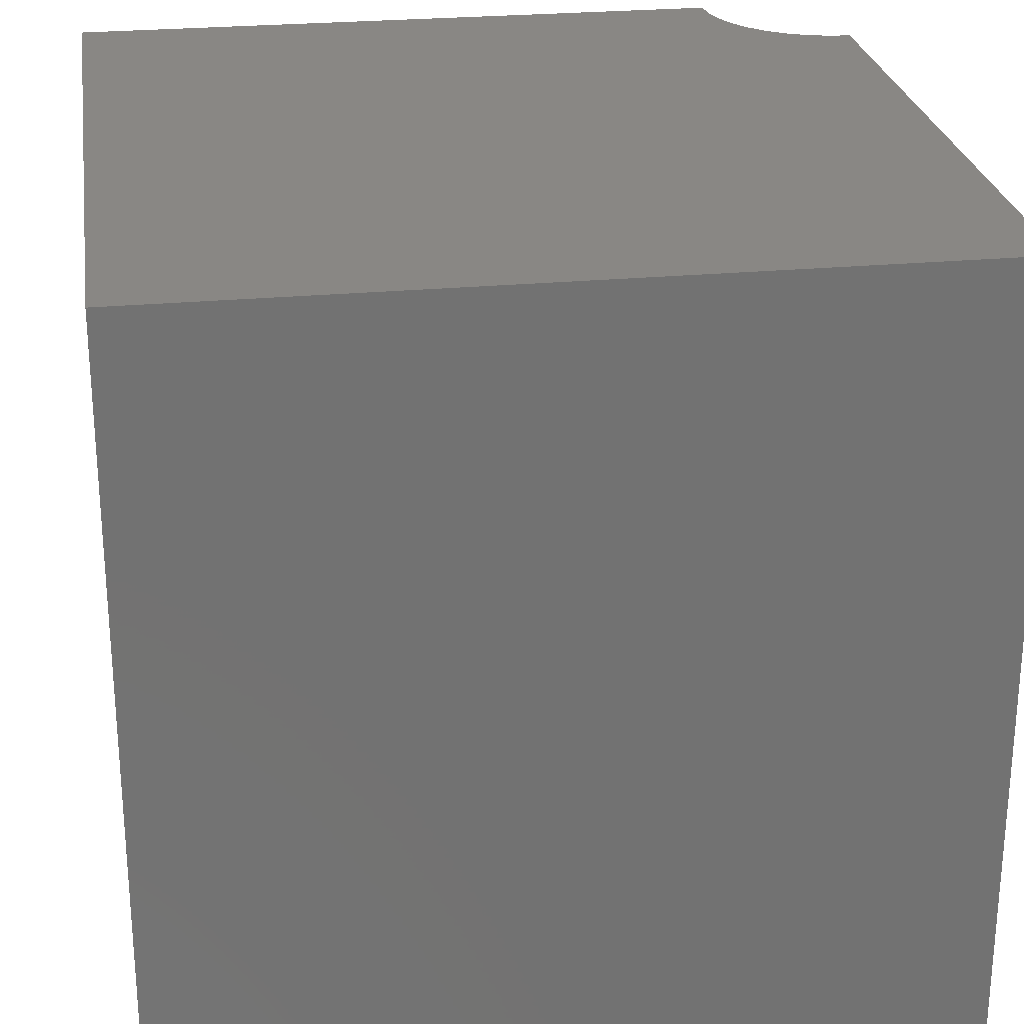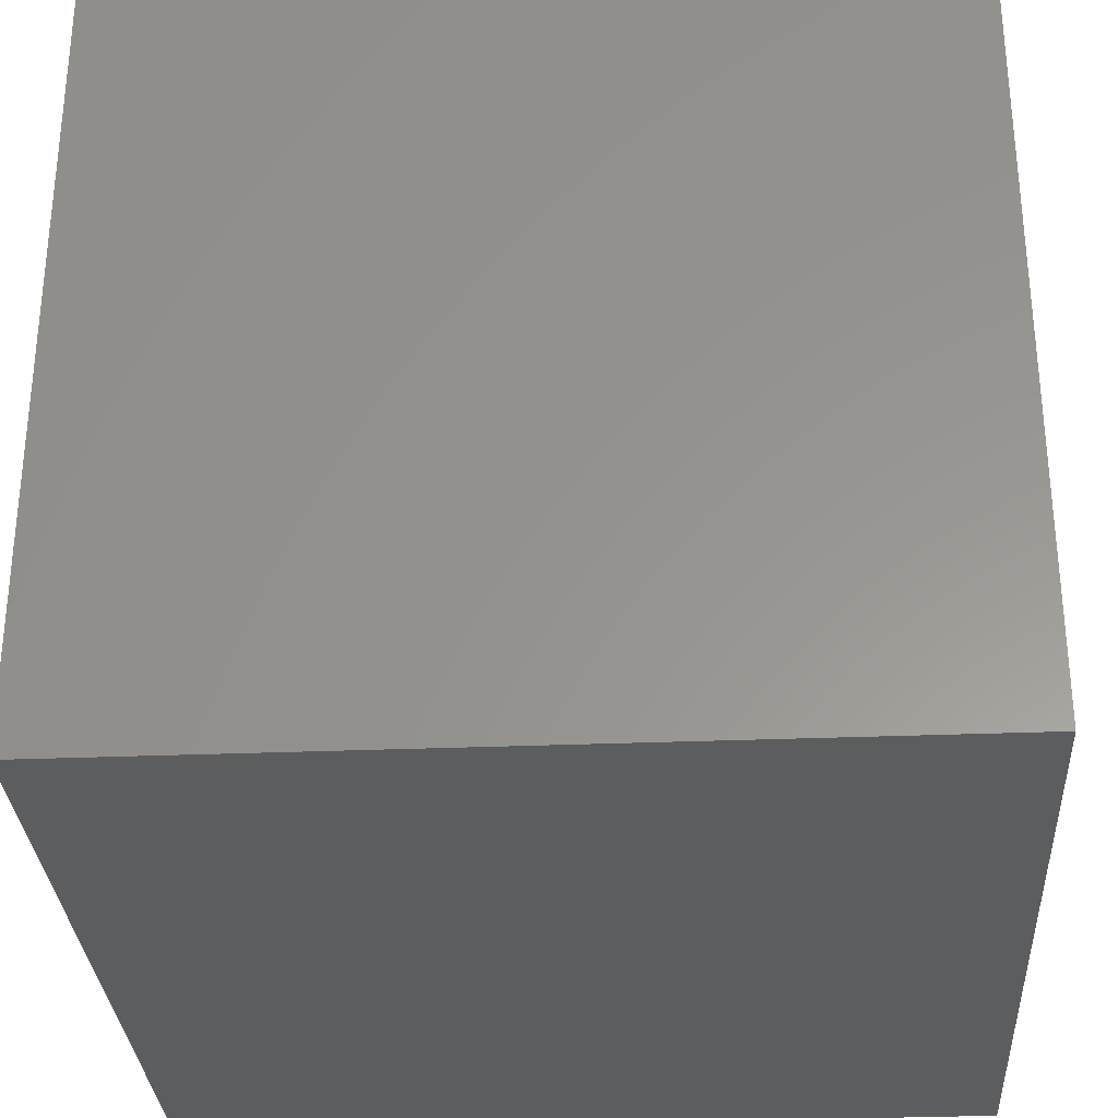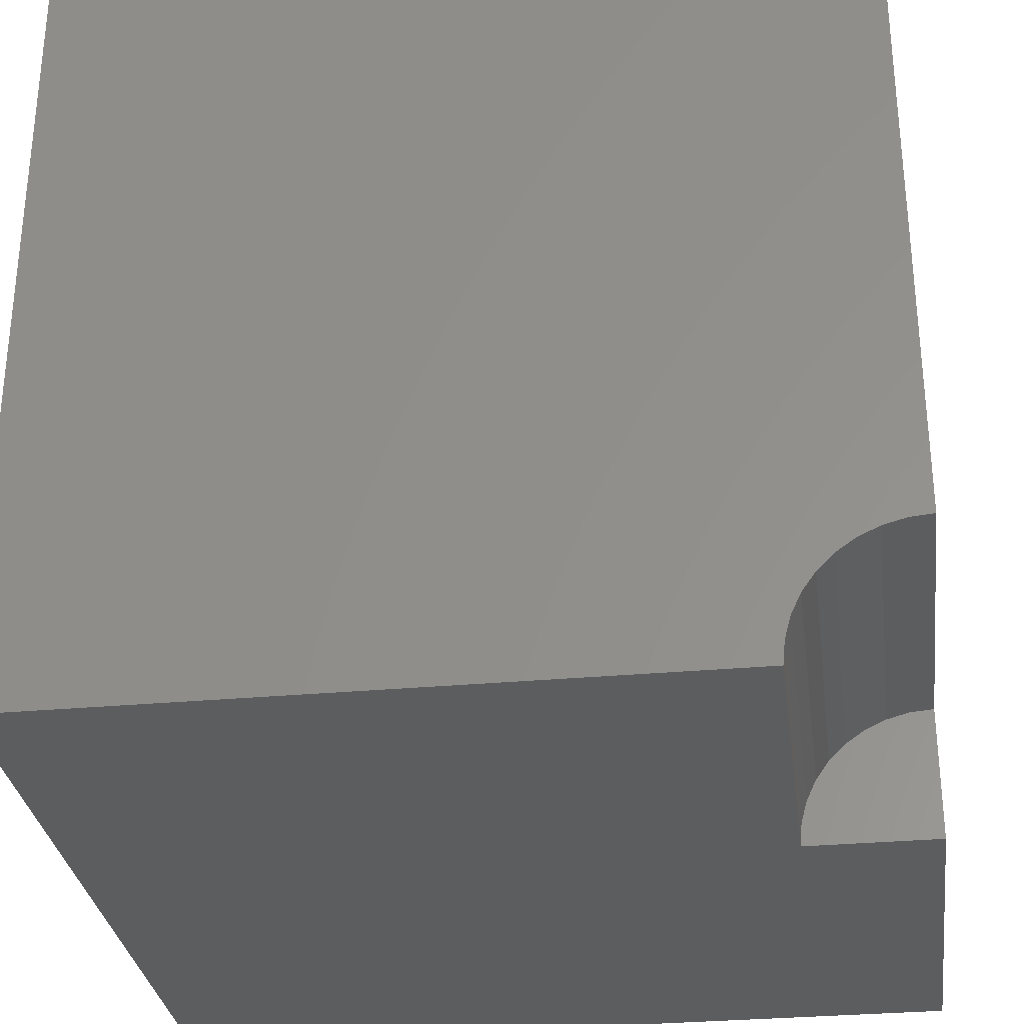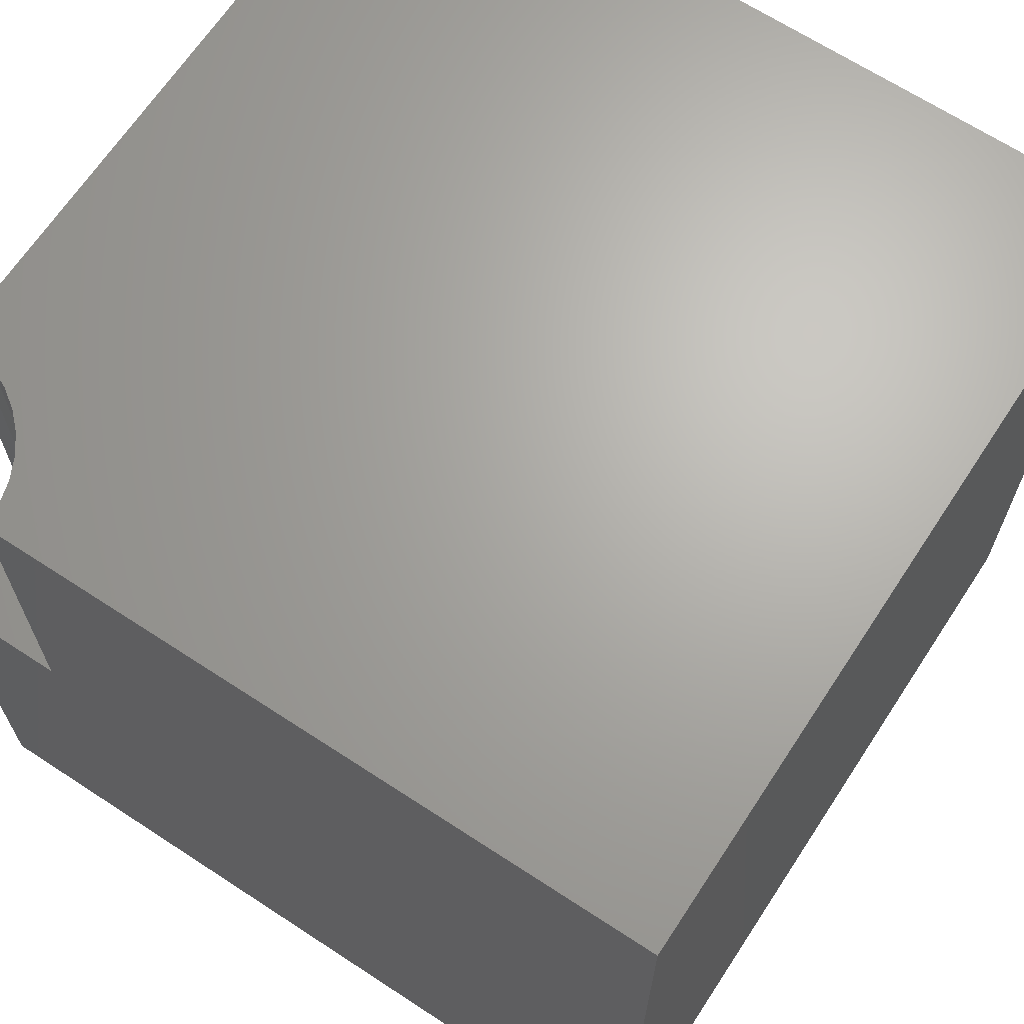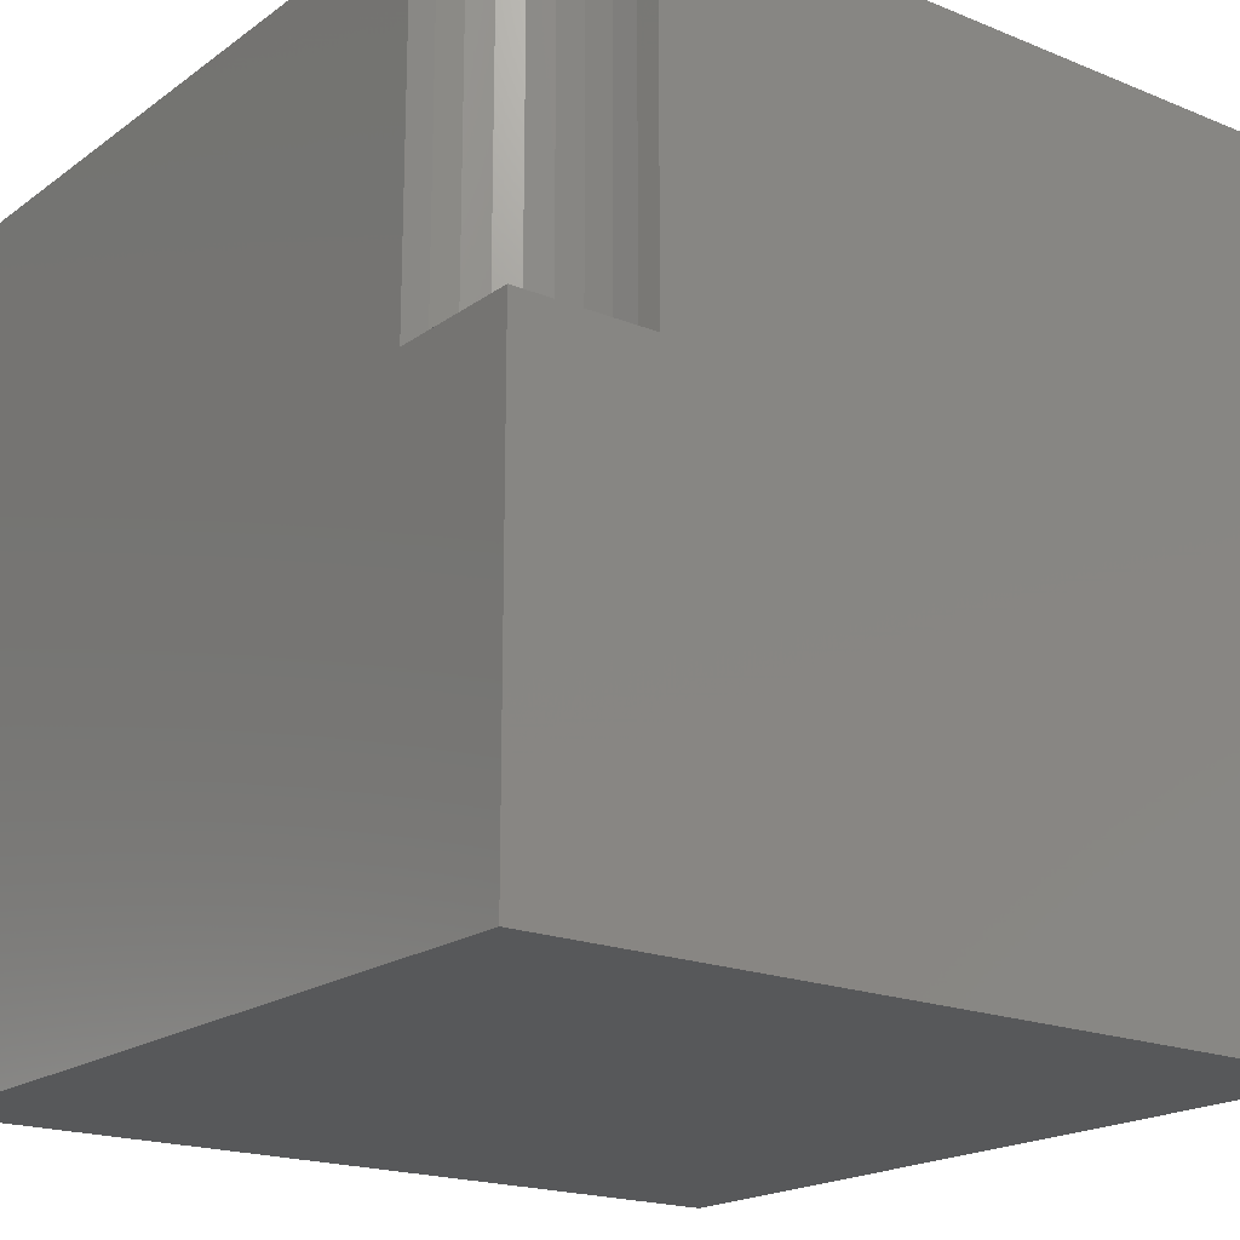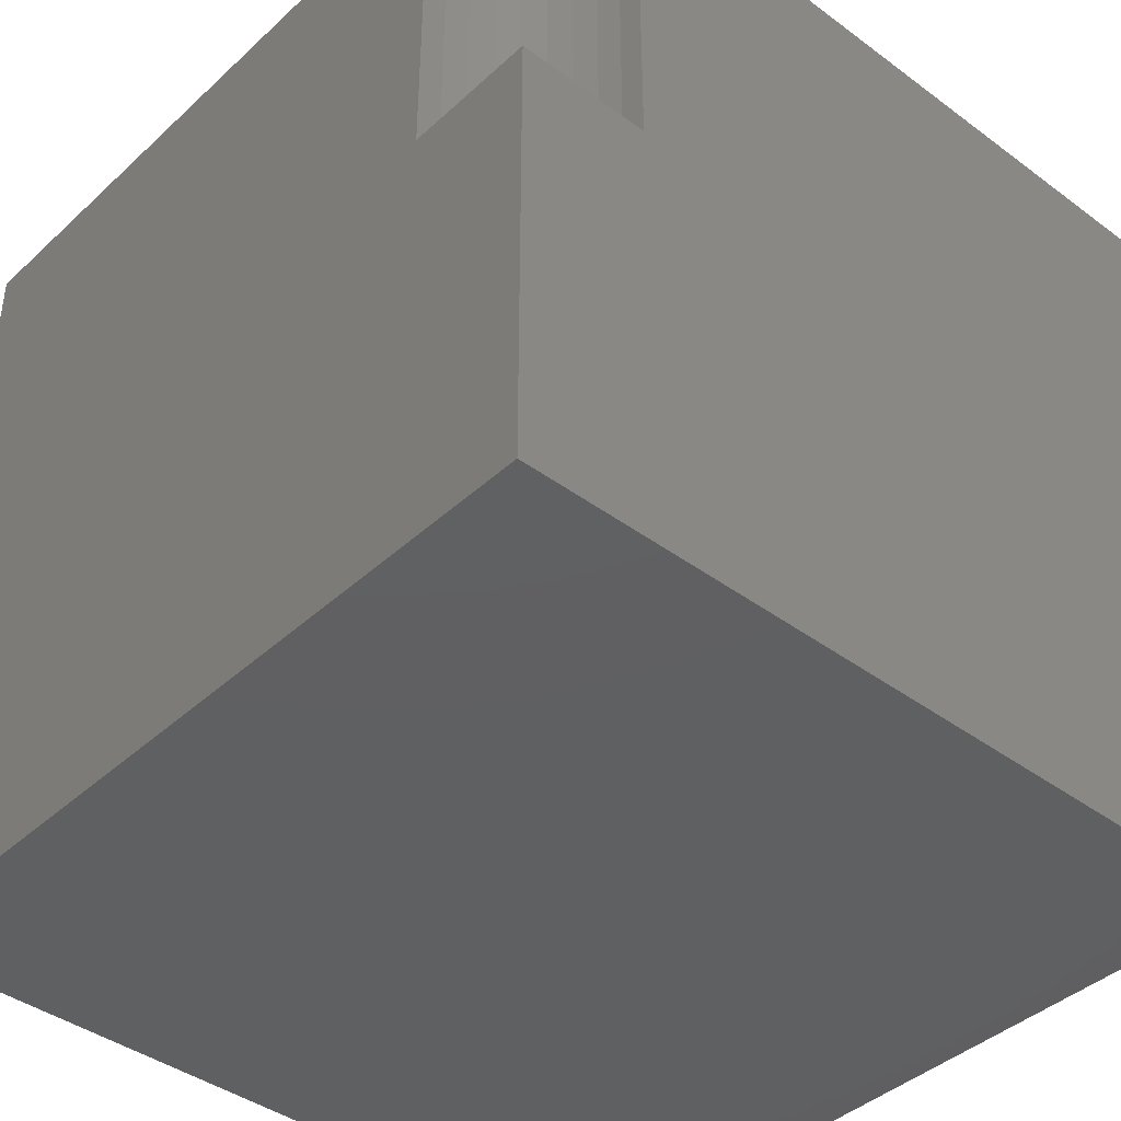
<metadata>
{"format":"stl","ext":"stl","renderer":"f3d","projection":"perspective","resolution":1024,"background":"white","views":[{"elev":25.9,"azim":-98.5,"up":"+Z"},{"elev":-31.0,"azim":-86.7,"up":"+Z"},{"elev":-30.9,"azim":7.5,"up":"+Y"},{"elev":66.6,"azim":123.3,"up":"+Z"},{"elev":-19.3,"azim":52.7,"up":"+Z"},{"elev":-41.1,"azim":48.0,"up":"+Z"}]}
</metadata>
<code>
# stl→obj: 30 verts, 52 faces
v 0 10 10
v 0 10 0
v 0 0 10
v 0 0 0
v 9.717 1.605 10
v 10 1.63 10
v 10 10 10
v 8.37 0 10
v 8.395 0.283 10
v 8.469 0.5574 10
v 8.589 0.8149 10
v 8.752 1.048 10
v 8.952 1.248 10
v 9.185 1.411 10
v 9.443 1.531 10
v 10 0 5.543
v 10 0 0
v 10 1.63 5.543
v 10 10 0
v 8.37 0 5.543
v 9.717 1.605 5.543
v 9.443 1.531 5.543
v 9.185 1.411 5.543
v 8.952 1.248 5.543
v 8.752 1.048 5.543
v 8.589 0.8149 5.543
v 8.469 0.5574 5.543
v 8.395 0.283 5.543
v 8.37 1.996e-16 10
v 8.37 1.996e-16 5.543
f 1 2 3
f 3 2 4
f 5 6 7
f 8 9 3
f 3 9 10
f 3 10 1
f 1 10 11
f 1 11 12
f 12 13 1
f 1 13 14
f 1 14 7
f 7 14 15
f 7 15 5
f 16 17 18
f 18 17 19
f 18 19 6
f 6 19 7
f 2 19 4
f 4 19 17
f 7 19 1
f 1 19 2
f 8 3 20
f 20 3 4
f 20 4 16
f 16 4 17
f 18 6 5
f 18 5 21
f 21 5 15
f 21 15 22
f 22 15 14
f 22 14 23
f 23 14 13
f 23 13 24
f 24 13 12
f 24 12 25
f 25 12 11
f 25 11 26
f 26 11 10
f 26 10 27
f 27 10 9
f 27 9 28
f 28 9 29
f 28 29 30
f 28 20 16
f 25 26 16
f 16 26 27
f 16 27 28
f 22 16 21
f 21 16 18
f 22 23 16
f 16 23 24
f 16 24 25

</code>
